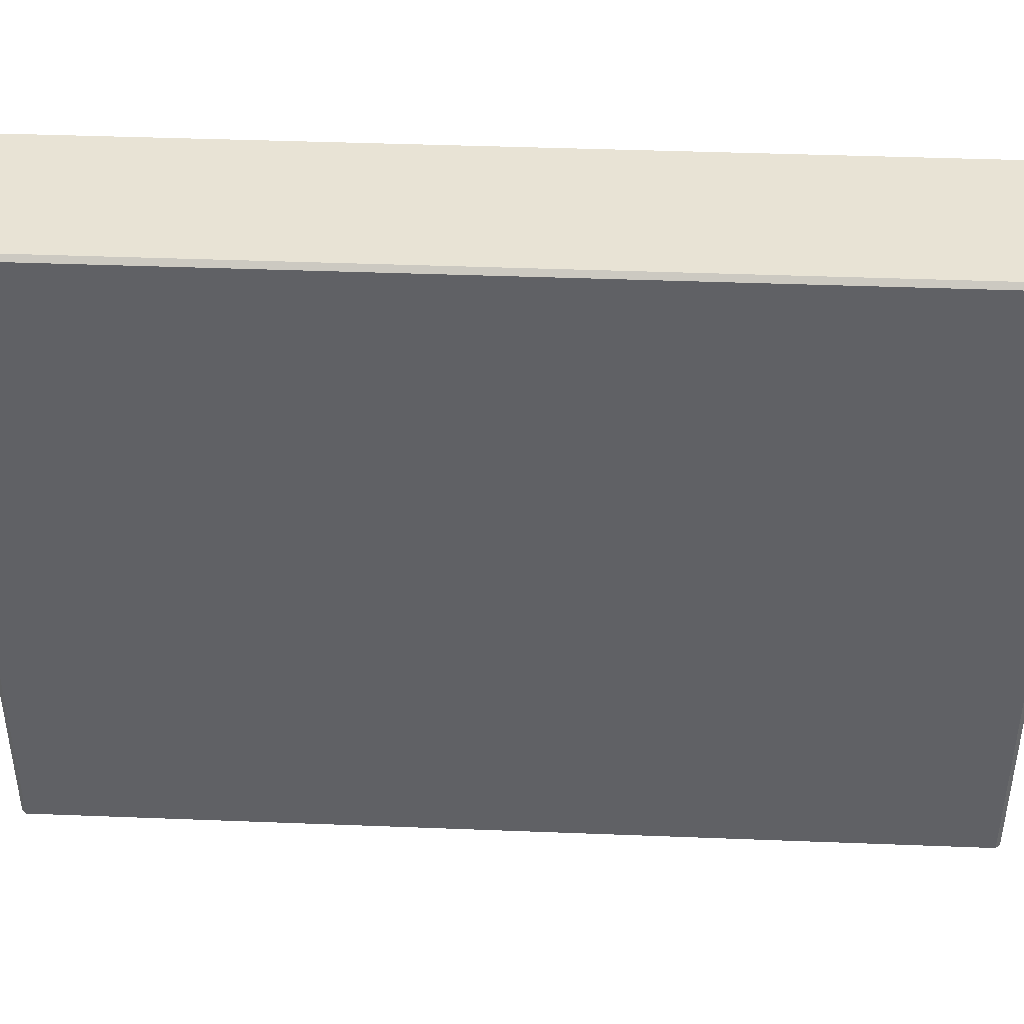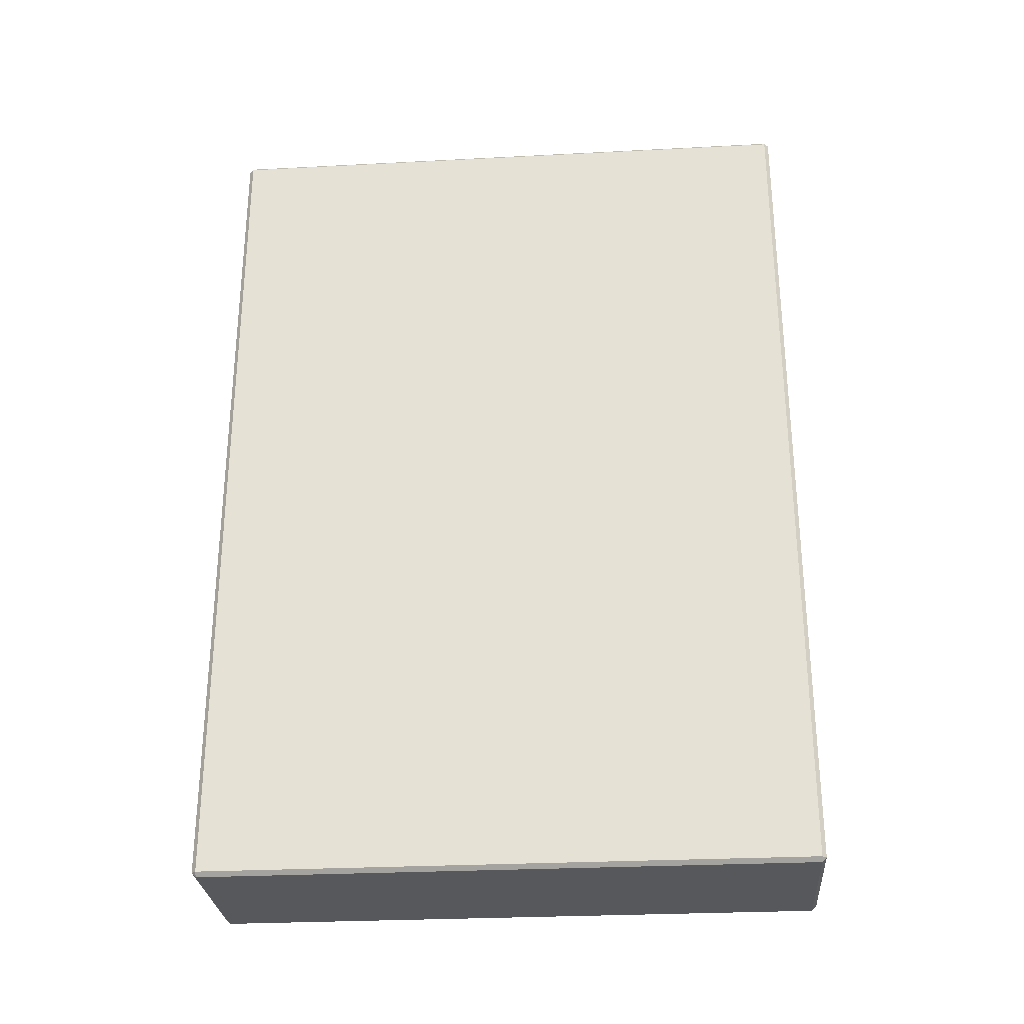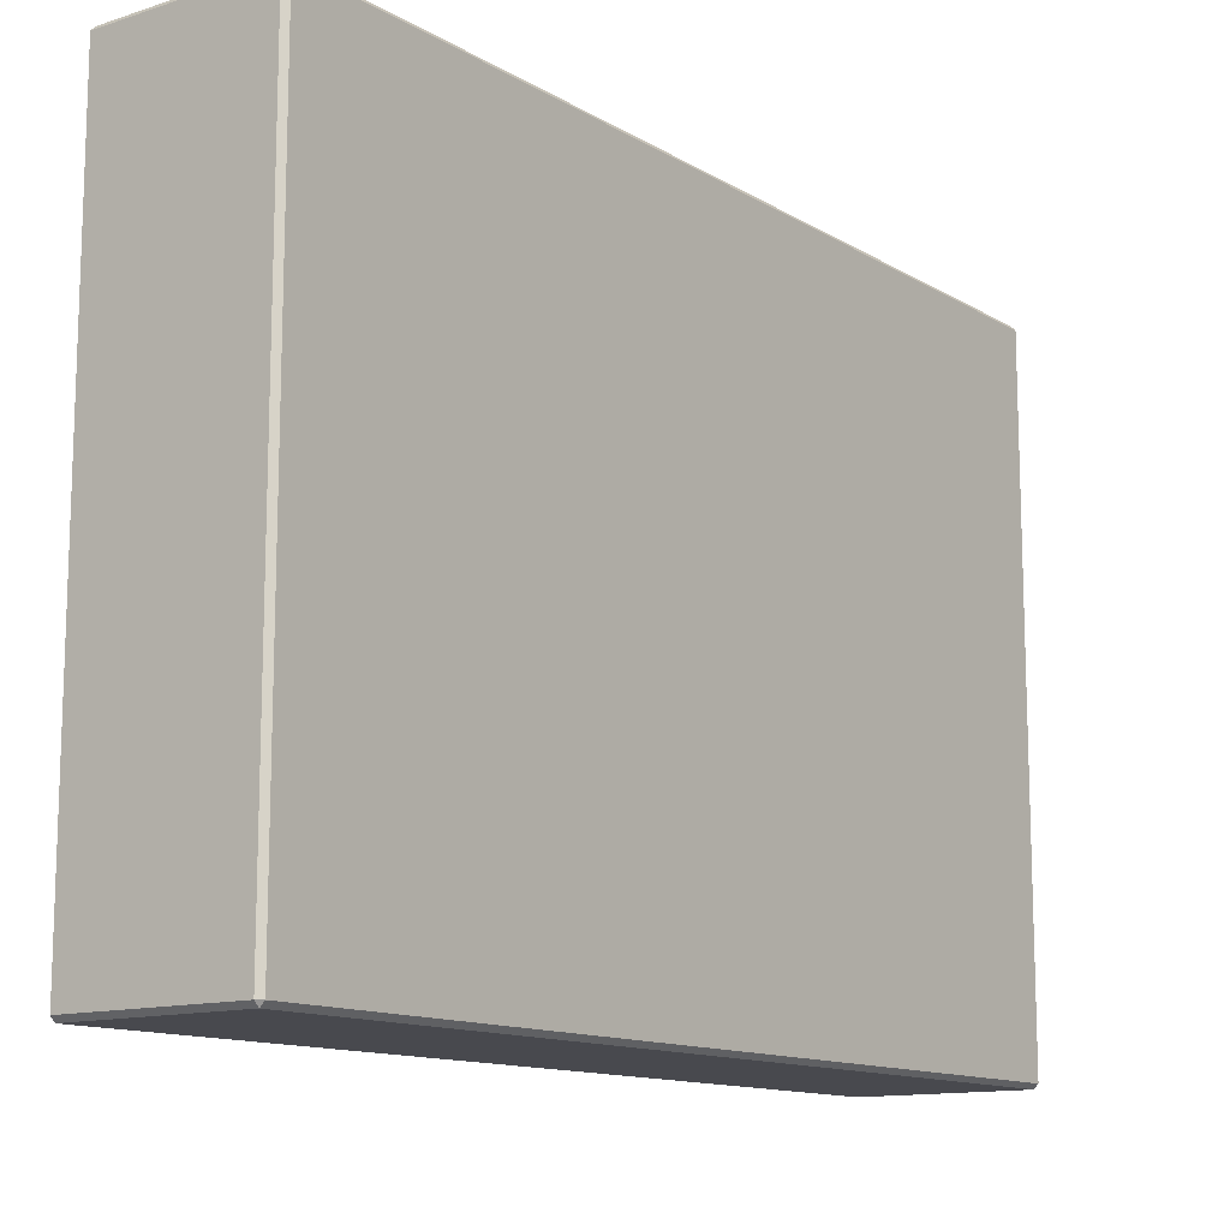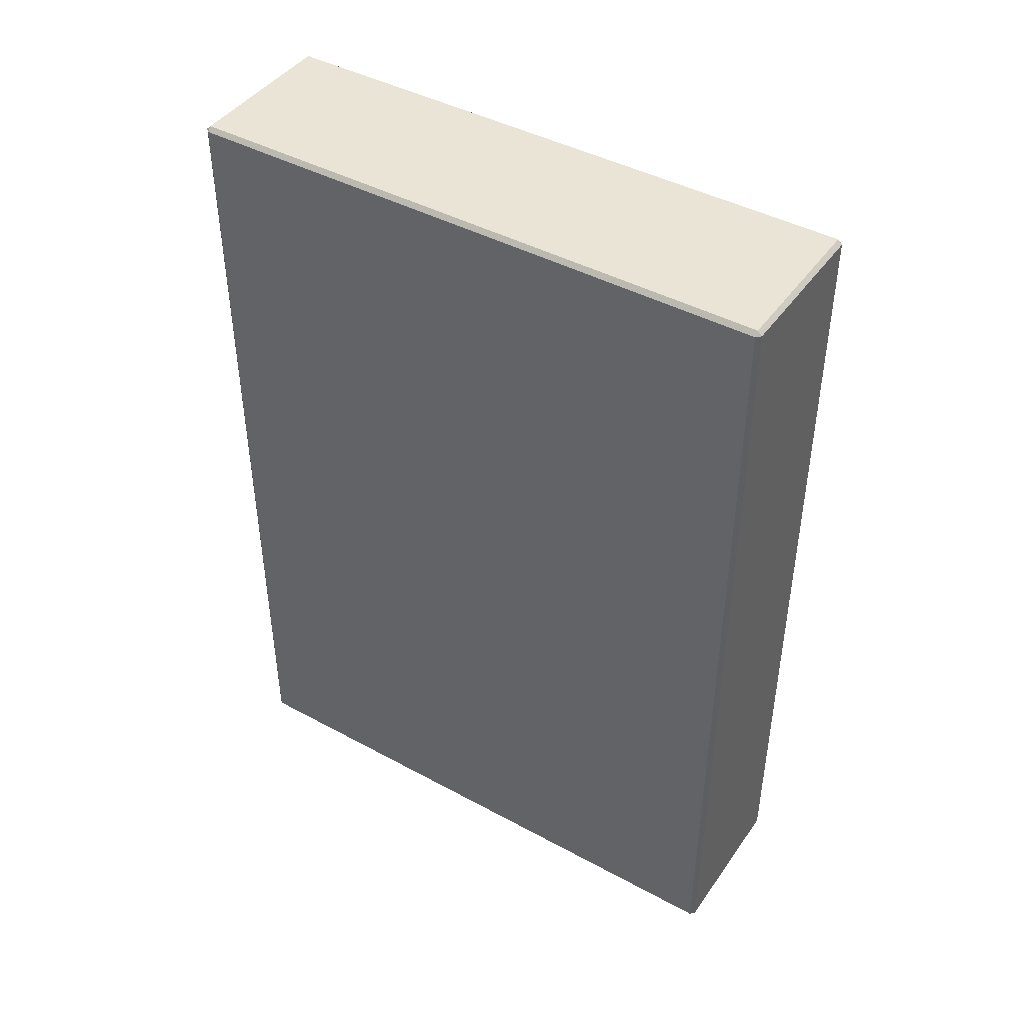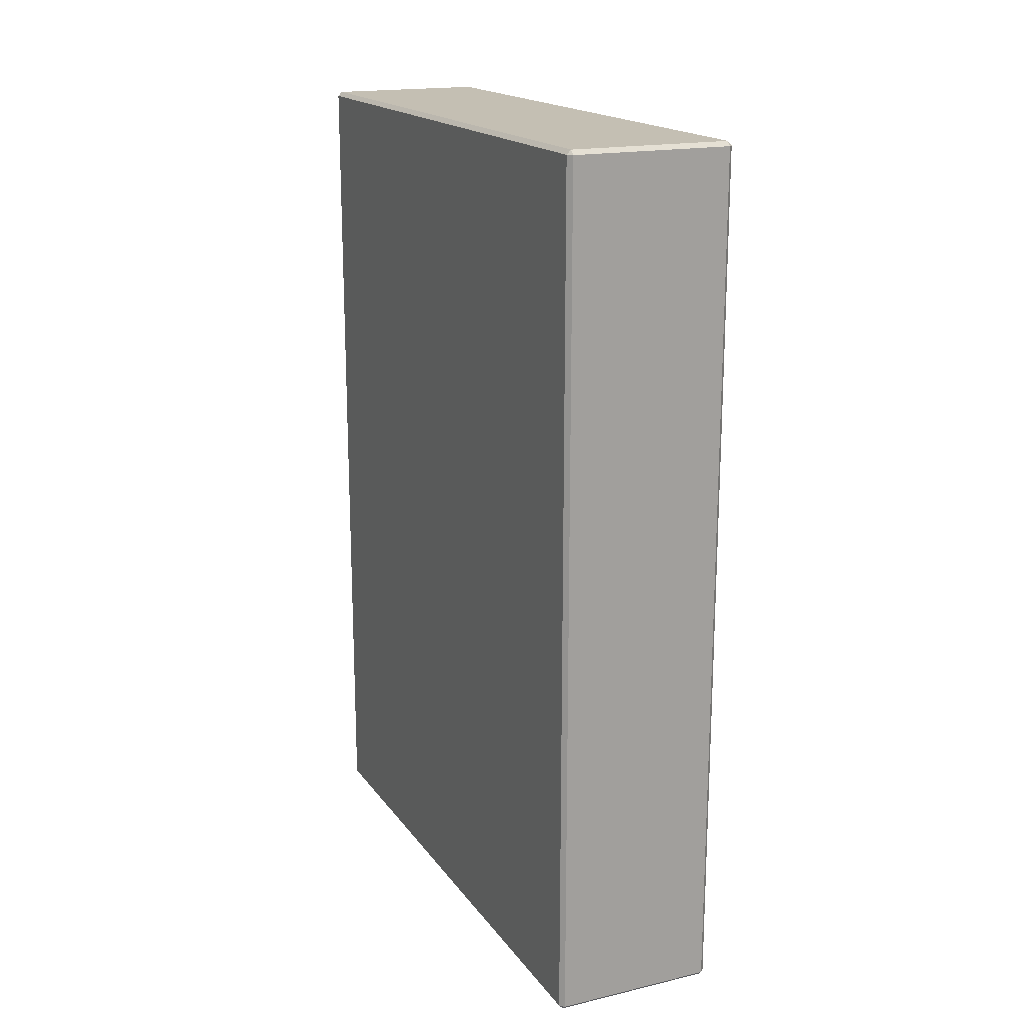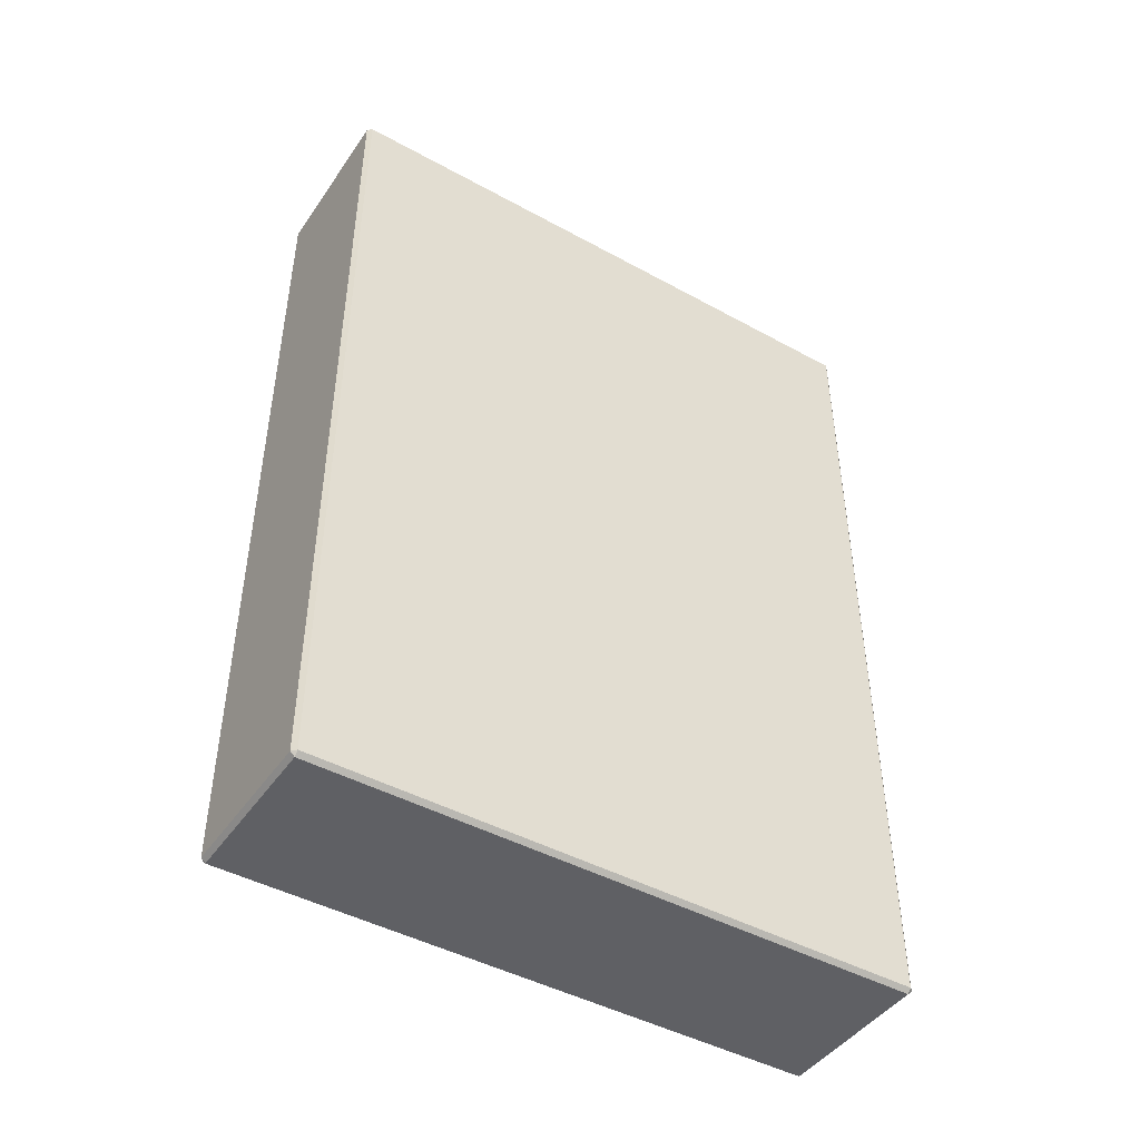
<metadata>
{"format":"obj","ext":"obj","renderer":"f3d","projection":"perspective","resolution":1024,"background":"white","views":[{"elev":41.3,"azim":92.7,"up":"+Z"},{"elev":-28.5,"azim":94.5,"up":"+Y"},{"elev":-12.6,"azim":36.7,"up":"+Z"},{"elev":43.6,"azim":122.6,"up":"+Y"},{"elev":17.8,"azim":-24.4,"up":"+Y"},{"elev":-45.1,"azim":-122.4,"up":"+Y"}]}
</metadata>
<code>
v -2.216 0.8027 4.002
v -2.216 0.8027 3.951
v -2.229 0.8027 3.951
v -2.229 0.8027 4.002
v -2.23 0.731 4.002
v -2.23 0.8023 4.002
v -2.23 0.8023 3.951
v -2.23 0.731 3.951
v -2.216 0.7306 3.951
v -2.216 0.7306 4.002
v -2.229 0.7306 4.002
v -2.229 0.7306 3.951
v -2.216 0.8023 3.951
v -2.216 0.8023 4.002
v -2.216 0.731 4.002
v -2.216 0.731 3.951
v -2.216 0.731 4.002
v -2.216 0.8023 4.002
v -2.229 0.8023 4.002
v -2.229 0.731 4.002
v -2.216 0.8023 3.951
v -2.216 0.8023 3.951
v -2.216 0.8027 3.951
v -2.216 0.731 3.951
v -2.216 0.7306 3.951
v -2.216 0.731 3.951
v -2.216 0.731 4.002
v -2.216 0.7306 4.002
v -2.216 0.731 4.002
v -2.216 0.8023 4.002
v -2.216 0.8027 4.002
v -2.216 0.8023 4.002
v -2.229 0.8023 4.002
v -2.229 0.8027 4.002
v -2.23 0.8023 4.002
v -2.229 0.731 4.002
v -2.23 0.731 4.002
v -2.229 0.7306 4.002
v -2.229 0.731 3.951
v -2.229 0.7306 3.951
v -2.23 0.731 3.951
v -2.229 0.8027 3.951
v -2.229 0.8023 3.951
v -2.23 0.8023 3.951
v -2.216 0.731 3.951
v -2.216 0.731 4.002
v -2.216 0.7306 4.002
v -2.216 0.7306 3.951
v -2.216 0.8023 3.951
v -2.216 0.731 3.951
v -2.216 0.731 3.951
v -2.216 0.8023 3.951
v -2.216 0.8027 3.951
v -2.216 0.8027 4.002
v -2.216 0.8023 4.002
v -2.216 0.8023 3.951
v -2.216 0.731 4.002
v -2.216 0.8023 4.002
v -2.216 0.8023 4.002
v -2.216 0.731 4.002
v -2.229 0.8023 4.002
v -2.216 0.8023 4.002
v -2.216 0.8027 4.002
v -2.229 0.8027 4.002
v -2.229 0.731 4.002
v -2.229 0.8023 4.002
v -2.23 0.8023 4.002
v -2.23 0.731 4.002
v -2.229 0.7306 4.002
v -2.216 0.7306 4.002
v -2.216 0.731 4.002
v -2.229 0.731 4.002
v -2.229 0.8027 3.951
v -2.216 0.8027 3.951
v -2.216 0.8023 3.951
v -2.229 0.8023 3.951
v -2.229 0.8027 4.002
v -2.229 0.8027 3.951
v -2.23 0.8023 3.951
v -2.23 0.8023 4.002
v -2.229 0.731 3.951
v -2.216 0.731 3.951
v -2.216 0.7306 3.951
v -2.229 0.7306 3.951
v -2.23 0.731 3.951
v -2.23 0.8023 3.951
v -2.229 0.8023 3.951
v -2.229 0.731 3.951
v -2.23 0.731 4.002
v -2.23 0.731 3.951
v -2.229 0.7306 3.951
v -2.229 0.7306 4.002
v -2.216 0.8023 3.951
v -2.216 0.731 3.951
v -2.229 0.731 3.951
v -2.229 0.8023 3.951
f 1 2 3
f 1 3 4
f 5 6 7
f 5 7 8
f 9 10 11
f 9 11 12
f 13 14 15
f 13 15 16
f 17 18 19
f 17 19 20
f 21 22 23
f 24 25 26
f 27 28 29
f 30 31 32
f 33 34 35
f 36 37 38
f 39 40 41
f 42 43 44
f 45 46 47
f 45 47 48
f 49 50 51
f 49 51 52
f 53 54 55
f 53 55 56
f 57 58 59
f 57 59 60
f 61 62 63
f 61 63 64
f 65 66 67
f 65 67 68
f 69 70 71
f 69 71 72
f 73 74 75
f 73 75 76
f 77 78 79
f 77 79 80
f 81 82 83
f 81 83 84
f 85 86 87
f 85 87 88
f 89 90 91
f 89 91 92
f 93 94 95
f 93 95 96

</code>
